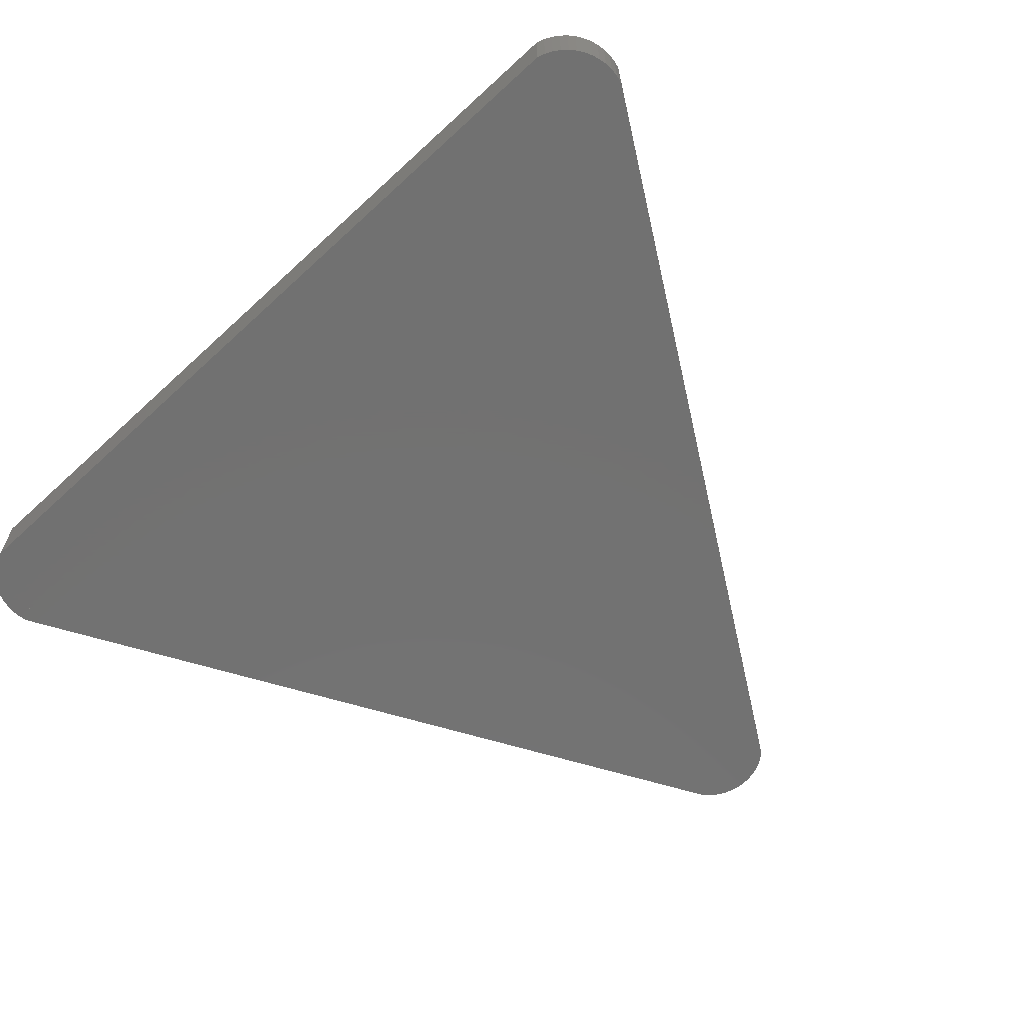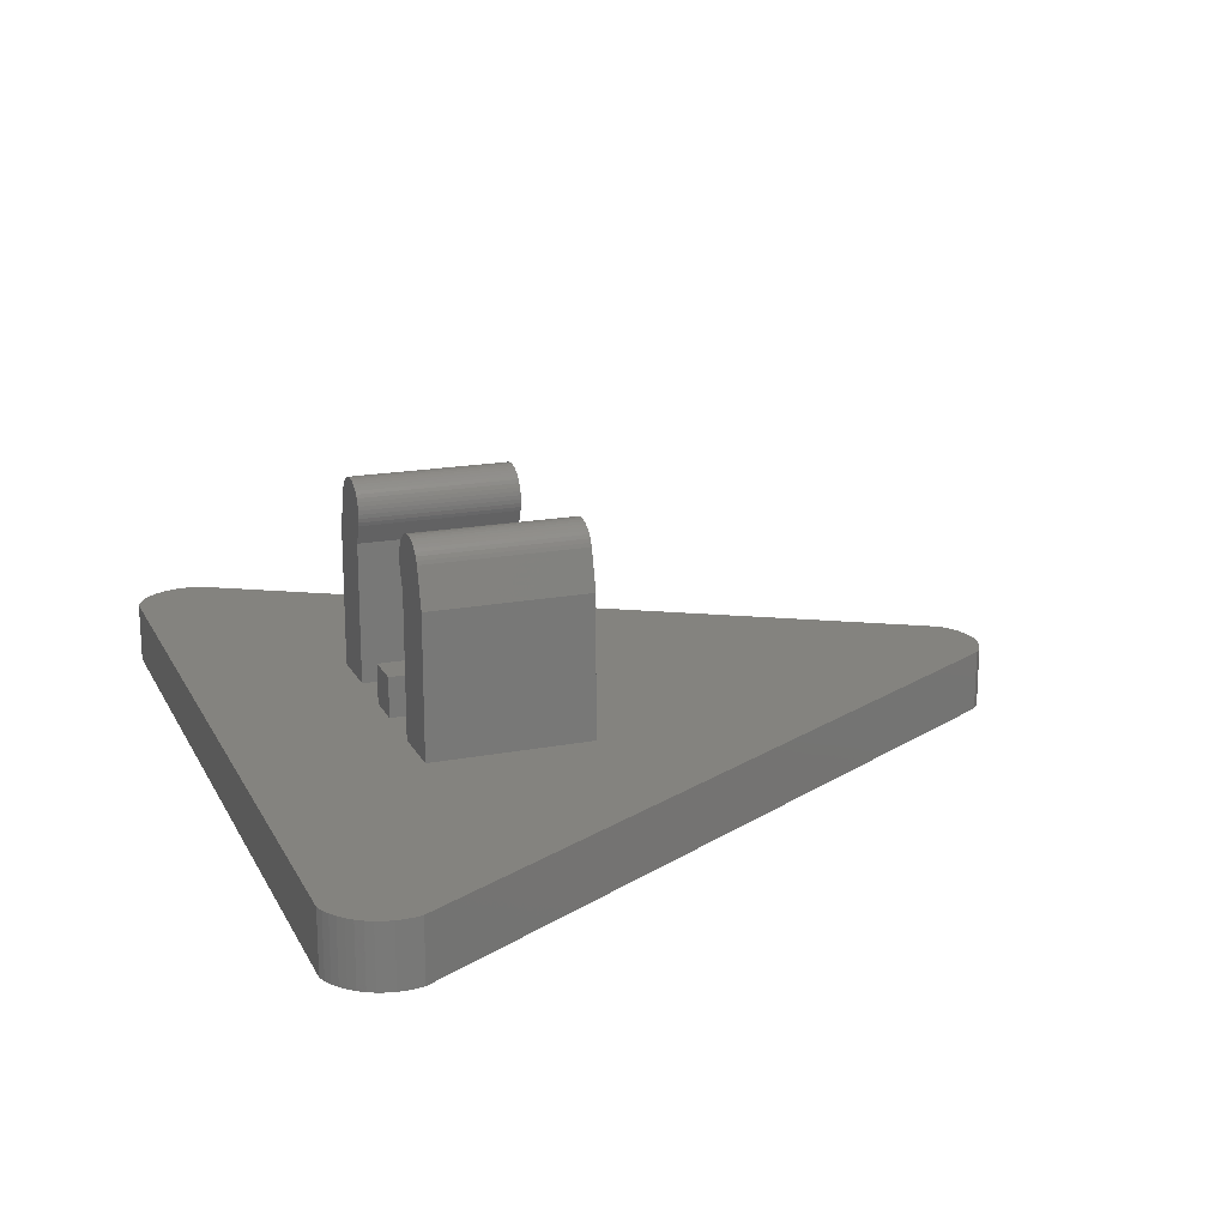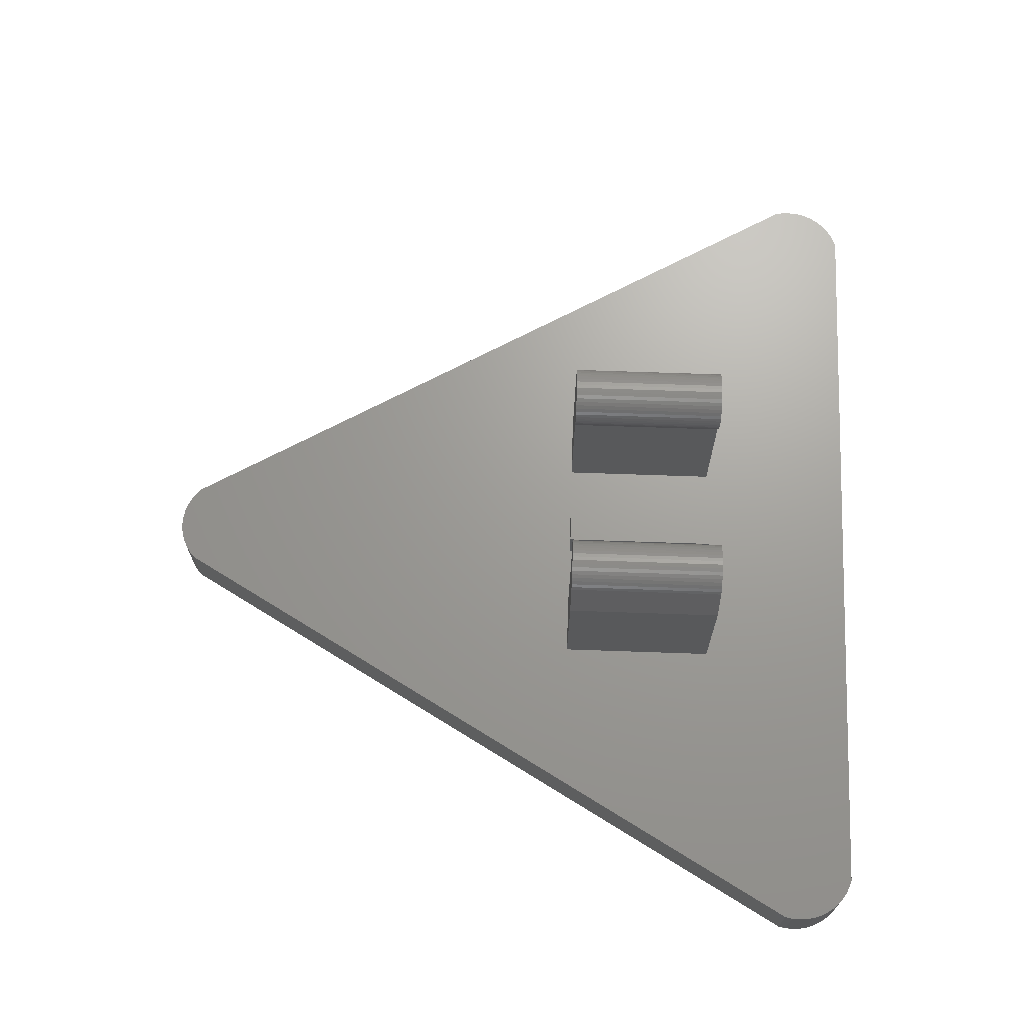
<metadata>
{"format":"stl","ext":"stl","renderer":"f3d","projection":"perspective","resolution":1024,"background":"white","views":[{"elev":-63.7,"azim":-137.0,"up":"+Z"},{"elev":18.3,"azim":-110.2,"up":"+Z"},{"elev":68.7,"azim":92.0,"up":"+Z"}]}
</metadata>
<code>
# stl→obj: 361 verts, 570 faces
v -0.7304 -10.47 -2.4
v -0.8484 -10.37 -2.4
v -0.8484 -10.37 -3.6
v -0.7304 -10.47 -3.6
v -0.5999 -10.56 -2.4
v -0.5999 -10.56 -3.6
v -0.4592 -10.63 -2.4
v -0.4592 -10.63 -3.6
v -0.3105 -10.68 -2.4
v -0.3105 -10.68 -3.6
v -0.1566 -10.71 -2.4
v -0.1566 -10.71 -3.6
v 0 -10.72 -2.4
v 0 -10.72 -3.6
v 0.1566 -10.71 -2.4
v 0.1566 -10.71 -3.6
v 0.3105 -10.68 -2.4
v 0.3105 -10.68 -3.6
v 0.4592 -10.63 -2.4
v 0.4592 -10.63 -3.6
v 0.5999 -10.56 -2.4
v 0.5999 -10.56 -3.6
v 0.7304 -10.47 -2.4
v 0.7304 -10.47 -3.6
v 0.8484 -10.37 -2.4
v 0.8484 -10.37 -3.6
v -8.79 3.484 -2.4
v -8.759 3.33 -3.6
v -8.759 3.33 -2.4
v -8.79 3.484 -3.6
v -8.8 3.641 -2.4
v -8.8 3.641 -3.6
v -8.79 3.797 -2.4
v -8.79 3.797 -3.6
v -8.759 3.951 -2.4
v -8.759 3.951 -3.6
v -8.709 4.1 -2.4
v -8.709 4.1 -3.6
v -8.639 4.241 -2.4
v -8.639 4.241 -3.6
v -8.552 4.371 -2.4
v -8.552 4.371 -3.6
v -8.449 4.489 -2.4
v -8.449 4.489 -3.6
v -8.331 4.593 -2.4
v -8.331 4.593 -3.6
v -8.2 4.68 -2.4
v -8.2 4.68 -3.6
v -8.059 4.75 -2.4
v -8.059 4.75 -3.6
v -7.911 4.8 -2.4
v -7.911 4.8 -3.6
v 8.059 4.75 -2.4
v 7.911 4.8 -3.6
v 7.911 4.8 -2.4
v 8.059 4.75 -3.6
v 8.2 4.68 -2.4
v 8.2 4.68 -3.6
v 8.331 4.593 -2.4
v 8.331 4.593 -3.6
v 8.449 4.489 -2.4
v 8.449 4.489 -3.6
v 8.552 4.371 -2.4
v 8.552 4.371 -3.6
v 8.639 4.241 -2.4
v 8.639 4.241 -3.6
v 8.709 4.1 -2.4
v 8.709 4.1 -3.6
v 8.759 3.951 -2.4
v 8.759 3.951 -3.6
v 8.79 3.797 -2.4
v 8.79 3.797 -3.6
v 8.8 3.641 -2.4
v 8.8 3.641 -3.6
v 8.79 3.484 -2.4
v 8.79 3.484 -3.6
v 8.759 3.33 -2.4
v 8.759 3.33 -3.6
v -0.4 -1.6 -1.6
v 0.4 -1.6 -1.6
v 0.4 1.6 -1.6
v -0.4 1.6 -1.6
v -0.4 -1.6 -2.4
v 0.4 -1.6 -2.4
v -0.4 1.6 -2.4
v 0.4 1.6 -2.4
v -1.6 -1.6 -2.4
v -1.6 -1.6 0.4
v -2.8 -1.6 0.4
v -2.8 -1.6 -2.4
v 2.8 -1.6 0.4
v 1.6 -1.6 0.4
v 1.6 -1.6 -2.4
v 2.8 -1.6 -2.4
v -2.8 1.6 0.4
v -1.6 1.6 0.4
v -1.6 1.6 -2.4
v -2.8 1.6 -2.4
v 1.6 1.6 -2.4
v 1.6 1.6 0.4
v 2.8 1.6 0.4
v 2.8 1.6 -2.4
v -1.464 -1.6 0.776
v -2.592 -1.6 1.186
v 1.464 -1.6 0.776
v 2.592 -1.6 1.186
v -1.464 1.6 0.776
v -2.592 1.6 1.186
v 1.464 1.6 0.776
v 2.592 1.6 1.186
v -2.56 -1.6 1.258
v -2.56 1.6 1.258
v -2.519 -1.6 1.325
v -2.519 1.6 1.325
v -2.47 -1.6 1.387
v -2.47 1.6 1.387
v -2.413 -1.6 1.441
v -2.413 1.6 1.441
v -2.35 -1.6 1.487
v -2.35 1.6 1.487
v -2.281 -1.6 1.525
v -2.281 1.6 1.525
v -2.208 -1.6 1.554
v -2.208 1.6 1.554
v -2.132 -1.6 1.572
v -2.132 1.6 1.572
v -2.054 -1.6 1.581
v -2.054 1.6 1.581
v -1.975 -1.6 1.579
v -1.975 1.6 1.579
v -1.898 -1.6 1.567
v -1.898 1.6 1.567
v -1.822 -1.6 1.545
v -1.822 1.6 1.545
v -1.751 -1.6 1.514
v -1.751 1.6 1.514
v -1.683 -1.6 1.473
v -1.683 1.6 1.473
v -1.622 -1.6 1.424
v -1.622 1.6 1.424
v -1.568 -1.6 1.367
v -1.568 1.6 1.367
v -1.521 -1.6 1.304
v -1.521 1.6 1.304
v -1.484 -1.6 1.235
v -1.484 1.6 1.235
v -1.455 -1.6 1.162
v -1.455 1.6 1.162
v -1.437 -1.6 1.085
v -1.437 1.6 1.085
v -1.428 -1.6 1.008
v -1.428 1.6 1.008
v -1.43 -1.6 0.929
v -1.43 1.6 0.929
v -1.442 -1.6 0.8514
v -1.442 1.6 0.8514
v 2.56 -1.6 1.258
v 2.56 1.6 1.258
v 2.519 -1.6 1.325
v 2.519 1.6 1.325
v 2.47 -1.6 1.387
v 2.47 1.6 1.387
v 2.413 -1.6 1.441
v 2.413 1.6 1.441
v 2.35 -1.6 1.487
v 2.35 1.6 1.487
v 2.281 -1.6 1.525
v 2.281 1.6 1.525
v 2.208 -1.6 1.554
v 2.208 1.6 1.554
v 2.132 -1.6 1.572
v 2.132 1.6 1.572
v 2.054 -1.6 1.581
v 2.054 1.6 1.581
v 1.975 -1.6 1.579
v 1.975 1.6 1.579
v 1.898 -1.6 1.567
v 1.898 1.6 1.567
v 1.822 -1.6 1.545
v 1.822 1.6 1.545
v 1.751 -1.6 1.514
v 1.751 1.6 1.514
v 1.683 -1.6 1.473
v 1.683 1.6 1.473
v 1.622 -1.6 1.424
v 1.622 1.6 1.424
v 1.568 -1.6 1.367
v 1.568 1.6 1.367
v 1.521 -1.6 1.304
v 1.521 1.6 1.304
v 1.484 -1.6 1.235
v 1.484 1.6 1.235
v 1.455 -1.6 1.162
v 1.455 1.6 1.162
v 1.437 -1.6 1.085
v 1.437 1.6 1.085
v 1.428 -1.6 1.008
v 1.428 1.6 1.008
v 1.43 -1.6 0.929
v 1.43 1.6 0.929
v 1.442 -1.6 0.8514
v 1.442 1.6 0.8514
v -2.028 -1.6 0.9812
v 2.028 1.6 0.9812
v 2.028 -1.6 0.9812
v -2.028 1.6 0.9812
v -0.848 -10.37 -3.6
v -0.5475 -10.24 -3.6
v -0.73 -10.48 -3.6
v -0.636 -10.16 -3.6
v -0.4497 -10.3 -3.6
v -0.5996 -10.56 -3.6
v -0.3442 -10.36 -3.6
v -0.4589 -10.63 -3.6
v -0.2328 -10.39 -3.6
v -0.3104 -10.68 -3.6
v -0.1174 -10.42 -3.6
v -0.1565 -10.71 -3.6
v 0 -10.42 -3.6
v 0.1174 -10.42 -3.6
v 0.1565 -10.71 -3.6
v 0.2328 -10.39 -3.6
v 0.3104 -10.68 -3.6
v 0.3442 -10.36 -3.6
v 0.4589 -10.63 -3.6
v 0.4497 -10.3 -3.6
v 0.5996 -10.56 -3.6
v 0.5475 -10.24 -3.6
v 0.73 -10.48 -3.6
v 0.636 -10.16 -3.6
v 0.848 -10.37 -3.6
v -7.91 4.801 -3.6
v -7.944 4.473 -3.6
v -7.833 4.511 -3.6
v -8.05 4.421 -3.6
v -8.2 4.681 -3.6
v -8.148 4.356 -3.6
v -8.331 4.594 -3.6
v -8.237 4.278 -3.6
v -8.449 4.49 -3.6
v -8.314 4.189 -3.6
v -8.553 4.372 -3.6
v -8.38 4.091 -3.6
v -8.64 4.242 -3.6
v -8.432 3.986 -3.6
v -8.709 4.101 -3.6
v -8.47 3.874 -3.6
v -8.76 3.952 -3.6
v -8.493 3.759 -3.6
v -8.79 3.798 -3.6
v -8.501 3.641 -3.6
v -8.801 3.641 -3.6
v -8.493 3.523 -3.6
v -8.47 3.408 -3.6
v -8.76 3.33 -3.6
v 7.91 4.801 -3.6
v 7.944 4.473 -3.6
v 7.833 4.511 -3.6
v 8.2 4.681 -3.6
v 8.05 4.421 -3.6
v 8.331 4.594 -3.6
v 8.148 4.356 -3.6
v 8.449 4.49 -3.6
v 8.237 4.278 -3.6
v 8.553 4.372 -3.6
v 8.314 4.189 -3.6
v 8.64 4.242 -3.6
v 8.38 4.091 -3.6
v 8.709 4.101 -3.6
v 8.432 3.986 -3.6
v 8.76 3.952 -3.6
v 8.47 3.874 -3.6
v 8.79 3.798 -3.6
v 8.493 3.759 -3.6
v 8.801 3.641 -3.6
v 8.501 3.641 -3.6
v 8.493 3.523 -3.6
v 8.76 3.33 -3.6
v 8.47 3.408 -3.6
v 0 -9.524 -3.6
v -0.5479 -10.24 -3.6
v -0.6364 -10.16 -3.6
v -0.45 -10.3 -3.6
v -0.3444 -10.36 -3.6
v -0.2329 -10.39 -3.6
v -0.1175 -10.42 -3.6
v 0.1175 -10.42 -3.6
v 0.2329 -10.39 -3.6
v 0.3444 -10.36 -3.6
v 0.45 -10.3 -3.6
v 0.5479 -10.24 -3.6
v 0.6364 -10.16 -3.6
v -7.6 3.641 -3.6
v -7.833 4.51 -3.6
v -8.05 4.42 -3.6
v -8.148 4.355 -3.6
v -8.236 4.277 -3.6
v -8.492 3.759 -3.6
v -8.5 3.641 -3.6
v -8.492 3.523 -3.6
v 7.6 3.641 -3.6
v 7.833 4.51 -3.6
v 8.05 4.42 -3.6
v 8.148 4.355 -3.6
v 8.236 4.277 -3.6
v 8.492 3.759 -3.6
v 8.5 3.641 -3.6
v 8.492 3.523 -3.6
v -7.91 4.8 -3.6
v 7.91 4.8 -3.6
v 0 -7.28 -3.6
v -5.32 2.268 -3.6
v 5.32 2.268 -3.6
v 0 -4.2 -3.6
v -1 -3.6 -3.6
v -0.6 -3.2 -3.6
v 1 -3.6 -3.6
v 0.6 -3.2 -3.6
v -1.8 -2.8 -3.6
v -1.5 -2.6 -3.6
v 1.8 -2.8 -3.6
v 1.5 -2.6 -3.6
v -2.6 -1.8 -3.6
v 2.6 -1.8 -3.6
v -3.2 -0.4 -3.6
v -2.8 -1.2 -3.6
v 3.2 -0.4 -3.6
v 2.8 -1.2 -3.6
v -2.8 1.2 -3.6
v 2.8 1.2 -3.6
v -1.2 2 -3.6
v 1.2 2 -3.6
v -2.2 -1.6 -3.6
v 2.2 -1.6 -3.6
v -2.4 -0.2 -3.6
v 2.4 -0.2 -3.6
v 0 -1.8 -3.6
v -1 -1.2 -3.6
v 1 -1.2 -3.6
v -0.6 -1.4 -3.6
v -0.2 -1.2 -3.6
v 0.6 -1.4 -3.6
v 0.2 -1.2 -3.6
v -0.8 -1 -3.6
v 0.8 -1 -3.6
v -1.4 -0.8 -3.6
v 1.4 -0.8 -3.6
v -1.2 -0.6 -3.6
v 1.2 -0.6 -3.6
v -1.8 -0.2 -3.6
v 1.8 -0.2 -3.6
v -1.6 0 -3.6
v 1.6 0 -3.6
v -1.85 0.4 -3.6
v 1.85 0.4 -3.6
v -2 0.8 -3.6
v 2 0.8 -3.6
v -1.6 0.8 -3.6
v 1.6 0.8 -3.6
v -1.6 1.6 -3.6
v 1.6 1.6 -3.6
f 1 2 3
f 3 4 1
f 5 1 4
f 4 6 5
f 7 5 6
f 6 8 7
f 9 7 8
f 8 10 9
f 11 9 10
f 10 12 11
f 13 11 12
f 12 14 13
f 15 13 14
f 14 16 15
f 17 15 16
f 16 18 17
f 19 17 18
f 18 20 19
f 21 19 20
f 20 22 21
f 23 21 22
f 22 24 23
f 25 23 24
f 24 26 25
f 25 2 1
f 1 23 25
f 23 1 5
f 5 21 23
f 21 5 7
f 7 19 21
f 19 7 9
f 9 17 19
f 17 9 11
f 11 15 17
f 15 11 13
f 27 28 29
f 28 27 30
f 31 30 27
f 30 31 32
f 33 32 31
f 32 33 34
f 35 34 33
f 34 35 36
f 37 36 35
f 36 37 38
f 39 38 37
f 38 39 40
f 41 40 39
f 40 41 42
f 43 42 41
f 42 43 44
f 45 44 43
f 44 45 46
f 47 46 45
f 46 47 48
f 49 48 47
f 48 49 50
f 51 50 49
f 50 51 52
f 51 27 29
f 27 51 49
f 49 31 27
f 31 49 47
f 47 33 31
f 33 47 45
f 45 35 33
f 35 45 43
f 43 37 35
f 37 43 41
f 41 39 37
f 53 54 55
f 54 53 56
f 57 56 53
f 56 57 58
f 59 58 57
f 58 59 60
f 61 60 59
f 60 61 62
f 63 62 61
f 62 63 64
f 65 64 63
f 64 65 66
f 67 66 65
f 66 67 68
f 69 68 67
f 68 69 70
f 71 70 69
f 70 71 72
f 73 72 71
f 72 73 74
f 75 74 73
f 74 75 76
f 77 76 75
f 76 77 78
f 77 53 55
f 53 77 75
f 75 57 53
f 57 75 73
f 73 59 57
f 59 73 71
f 71 61 59
f 61 71 69
f 69 63 61
f 63 69 67
f 67 65 63
f 29 28 3
f 3 2 29
f 25 26 78
f 78 77 25
f 55 54 52
f 52 51 55
f 2 25 77
f 77 55 2
f 29 2 55
f 55 51 29
f 79 80 81
f 81 82 79
f 79 83 84
f 84 80 79
f 82 85 83
f 83 79 82
f 81 86 85
f 85 82 81
f 80 84 86
f 86 81 80
f 87 88 89
f 89 90 87
f 91 92 93
f 93 94 91
f 95 96 97
f 97 98 95
f 99 100 101
f 101 102 99
f 89 88 103
f 103 104 89
f 105 92 91
f 91 106 105
f 107 96 95
f 95 108 107
f 101 100 109
f 109 110 101
f 96 88 87
f 87 97 96
f 93 92 100
f 100 99 93
f 90 89 95
f 95 98 90
f 101 91 94
f 94 102 101
f 108 95 89
f 89 104 108
f 91 101 110
f 110 106 91
f 88 96 107
f 107 103 88
f 109 100 92
f 92 105 109
f 111 108 104
f 108 111 112
f 113 112 111
f 112 113 114
f 115 114 113
f 114 115 116
f 117 116 115
f 116 117 118
f 119 118 117
f 118 119 120
f 121 120 119
f 120 121 122
f 123 122 121
f 122 123 124
f 125 124 123
f 124 125 126
f 127 126 125
f 126 127 128
f 129 128 127
f 128 129 130
f 131 130 129
f 130 131 132
f 133 132 131
f 132 133 134
f 135 134 133
f 134 135 136
f 137 136 135
f 136 137 138
f 139 138 137
f 138 139 140
f 141 140 139
f 140 141 142
f 143 142 141
f 142 143 144
f 145 144 143
f 144 145 146
f 147 146 145
f 146 147 148
f 149 148 147
f 148 149 150
f 151 150 149
f 150 151 152
f 153 152 151
f 152 153 154
f 155 154 153
f 154 155 156
f 103 156 155
f 156 103 107
f 157 106 110
f 110 158 157
f 159 157 158
f 158 160 159
f 161 159 160
f 160 162 161
f 163 161 162
f 162 164 163
f 165 163 164
f 164 166 165
f 167 165 166
f 166 168 167
f 169 167 168
f 168 170 169
f 171 169 170
f 170 172 171
f 173 171 172
f 172 174 173
f 175 173 174
f 174 176 175
f 177 175 176
f 176 178 177
f 179 177 178
f 178 180 179
f 181 179 180
f 180 182 181
f 183 181 182
f 182 184 183
f 185 183 184
f 184 186 185
f 187 185 186
f 186 188 187
f 189 187 188
f 188 190 189
f 191 189 190
f 190 192 191
f 193 191 192
f 192 194 193
f 195 193 194
f 194 196 195
f 197 195 196
f 196 198 197
f 199 197 198
f 198 200 199
f 201 199 200
f 200 202 201
f 105 201 202
f 202 109 105
f 203 111 104
f 203 113 111
f 203 115 113
f 203 117 115
f 203 119 117
f 203 121 119
f 203 123 121
f 203 125 123
f 203 127 125
f 203 129 127
f 203 131 129
f 203 133 131
f 203 135 133
f 203 137 135
f 203 139 137
f 203 141 139
f 203 143 141
f 203 145 143
f 203 147 145
f 203 149 147
f 203 151 149
f 203 153 151
f 203 155 153
f 203 103 155
f 204 158 110
f 204 160 158
f 204 162 160
f 204 164 162
f 204 166 164
f 204 168 166
f 204 170 168
f 204 172 170
f 204 174 172
f 204 176 174
f 204 178 176
f 204 180 178
f 204 182 180
f 204 184 182
f 204 186 184
f 204 188 186
f 204 190 188
f 204 192 190
f 204 194 192
f 204 196 194
f 204 198 196
f 204 200 198
f 204 202 200
f 204 109 202
f 205 106 157
f 205 157 159
f 205 159 161
f 205 161 163
f 205 163 165
f 205 165 167
f 205 167 169
f 205 169 171
f 205 171 173
f 205 173 175
f 205 175 177
f 205 177 179
f 205 179 181
f 205 181 183
f 205 183 185
f 205 185 187
f 205 187 189
f 205 189 191
f 205 191 193
f 205 193 195
f 205 195 197
f 205 197 199
f 205 199 201
f 205 201 105
f 206 108 112
f 206 112 114
f 206 114 116
f 206 116 118
f 206 118 120
f 206 120 122
f 206 122 124
f 206 124 126
f 206 126 128
f 206 128 130
f 206 130 132
f 206 132 134
f 206 134 136
f 206 136 138
f 206 138 140
f 206 140 142
f 206 142 144
f 206 144 146
f 206 146 148
f 206 148 150
f 206 150 152
f 206 152 154
f 206 154 156
f 206 156 107
f 207 208 209
f 208 207 210
f 209 211 212
f 211 209 208
f 212 213 214
f 213 212 211
f 214 215 216
f 215 214 213
f 216 217 218
f 217 216 215
f 218 219 14
f 219 218 217
f 14 220 221
f 220 14 219
f 221 222 223
f 222 221 220
f 223 224 225
f 224 223 222
f 225 226 227
f 226 225 224
f 227 228 229
f 228 227 226
f 229 230 231
f 230 229 228
f 232 233 50
f 233 232 234
f 50 235 236
f 235 50 233
f 236 237 238
f 237 236 235
f 238 239 240
f 239 238 237
f 240 241 242
f 241 240 239
f 242 243 244
f 243 242 241
f 244 245 246
f 245 244 243
f 246 247 248
f 247 246 245
f 248 249 250
f 249 248 247
f 250 251 252
f 251 250 249
f 252 253 30
f 253 252 251
f 30 254 255
f 254 30 253
f 256 56 257
f 257 258 256
f 56 259 260
f 260 257 56
f 259 261 262
f 262 260 259
f 261 263 264
f 264 262 261
f 263 265 266
f 266 264 263
f 265 267 268
f 268 266 265
f 267 269 270
f 270 268 267
f 269 271 272
f 272 270 269
f 271 273 274
f 274 272 271
f 273 275 276
f 276 274 273
f 275 76 277
f 277 276 275
f 76 278 279
f 279 277 76
f 280 281 282
f 280 283 281
f 280 284 283
f 280 285 284
f 280 286 285
f 280 219 286
f 280 287 219
f 280 288 287
f 280 289 288
f 280 290 289
f 280 291 290
f 280 292 291
f 293 233 294
f 293 295 233
f 293 296 295
f 293 297 296
f 293 241 297
f 293 243 241
f 293 245 243
f 293 247 245
f 293 298 247
f 293 299 298
f 293 300 299
f 293 254 300
f 301 302 257
f 301 257 303
f 301 303 304
f 301 304 305
f 301 305 266
f 301 266 268
f 301 268 270
f 301 270 272
f 301 272 306
f 301 306 307
f 301 307 308
f 301 308 279
f 309 310 302
f 302 294 309
f 207 28 254
f 254 282 207
f 292 279 78
f 78 231 292
f 294 302 301
f 301 293 294
f 282 254 293
f 293 280 282
f 280 301 279
f 279 292 280
f 311 280 293
f 293 312 311
f 313 301 280
f 280 311 313
f 293 301 313
f 313 312 293
f 314 311 315
f 315 316 314
f 317 311 314
f 314 318 317
f 315 311 319
f 319 320 315
f 321 311 317
f 317 322 321
f 319 311 323
f 321 324 311
f 312 323 311
f 313 311 324
f 323 312 325
f 325 326 323
f 327 313 324
f 324 328 327
f 312 329 325
f 330 313 327
f 312 331 329
f 332 313 330
f 312 313 332
f 332 331 312
f 333 319 323
f 334 324 321
f 326 325 335
f 327 328 336
f 314 316 337
f 337 318 314
f 316 315 320
f 320 337 316
f 322 317 318
f 318 337 322
f 320 319 333
f 333 338 320
f 334 321 322
f 322 339 334
f 333 323 326
f 326 335 333
f 336 328 324
f 324 334 336
f 335 325 329
f 330 327 336
f 337 320 340
f 340 341 337
f 342 322 337
f 337 343 342
f 340 320 338
f 338 344 340
f 339 322 342
f 342 345 339
f 333 346 338
f 339 347 334
f 346 348 338
f 339 349 347
f 335 350 346
f 346 333 335
f 334 347 351
f 351 336 334
f 350 352 346
f 347 353 351
f 335 354 350
f 351 355 336
f 329 356 354
f 354 335 329
f 336 355 357
f 357 330 336
f 356 358 354
f 355 359 357
f 329 360 356
f 357 361 330
f 331 360 329
f 330 361 332
f 343 337 341
f 344 345 343
f 343 341 344
f 348 349 345
f 345 344 348
f 352 353 349
f 349 348 352
f 360 361 353
f 353 352 360
f 331 332 361
f 361 360 331
f 344 341 340
f 343 345 342
f 348 344 338
f 345 349 339
f 352 348 346
f 349 353 347
f 352 350 354
f 354 358 352
f 359 355 351
f 351 353 359
f 360 358 356
f 359 361 357

</code>
